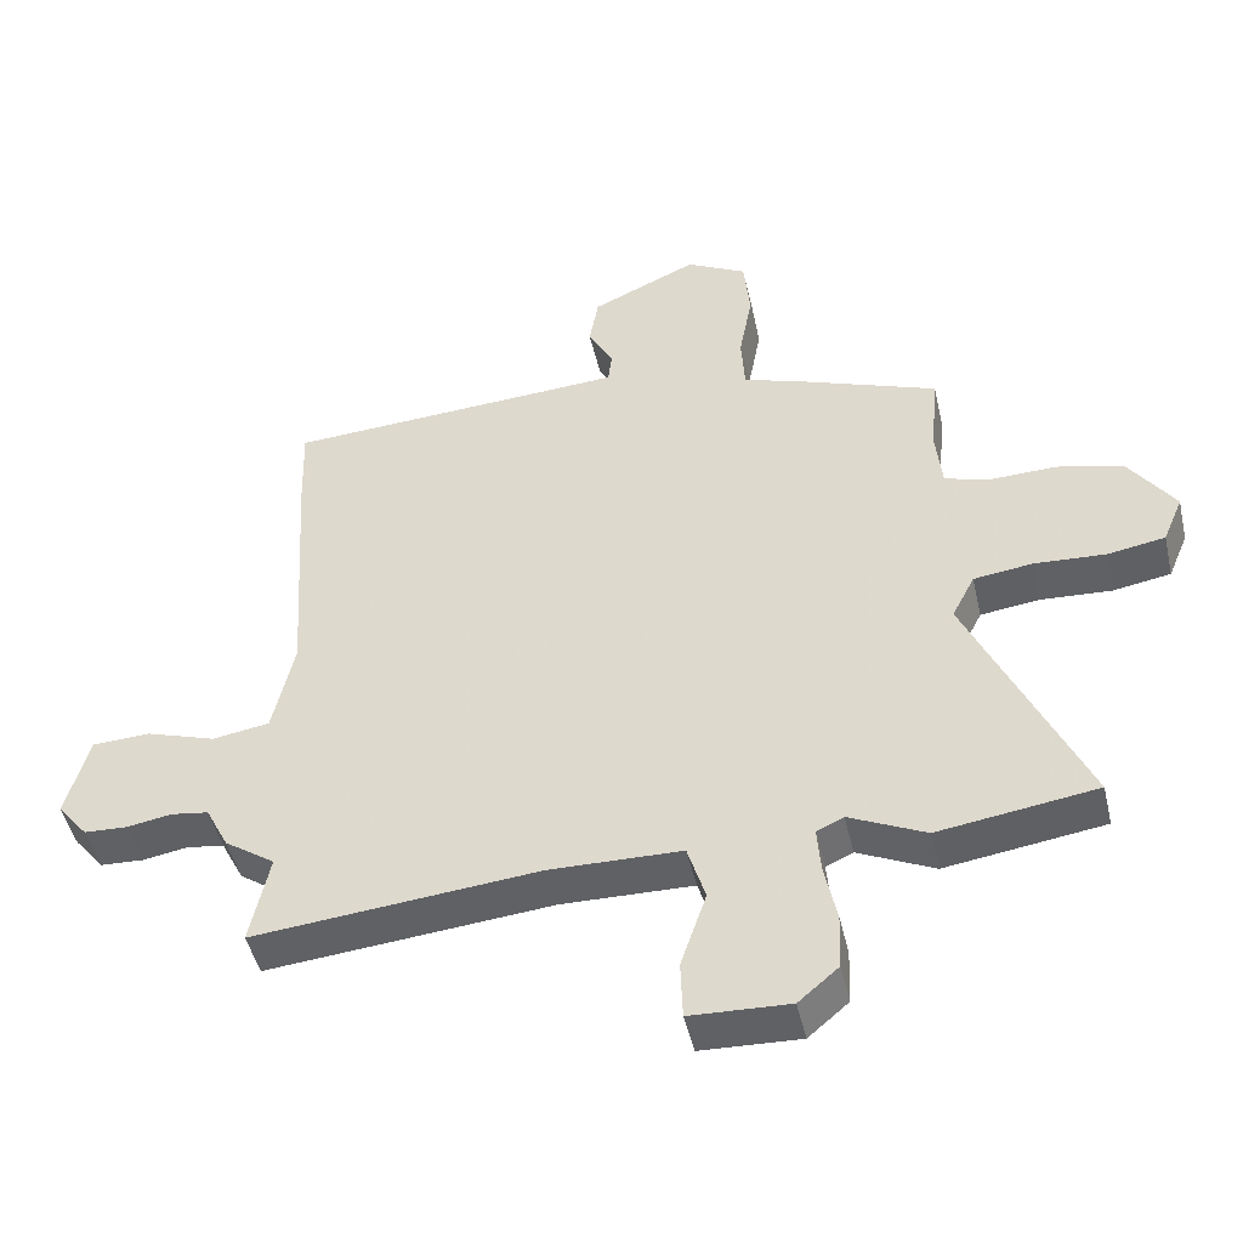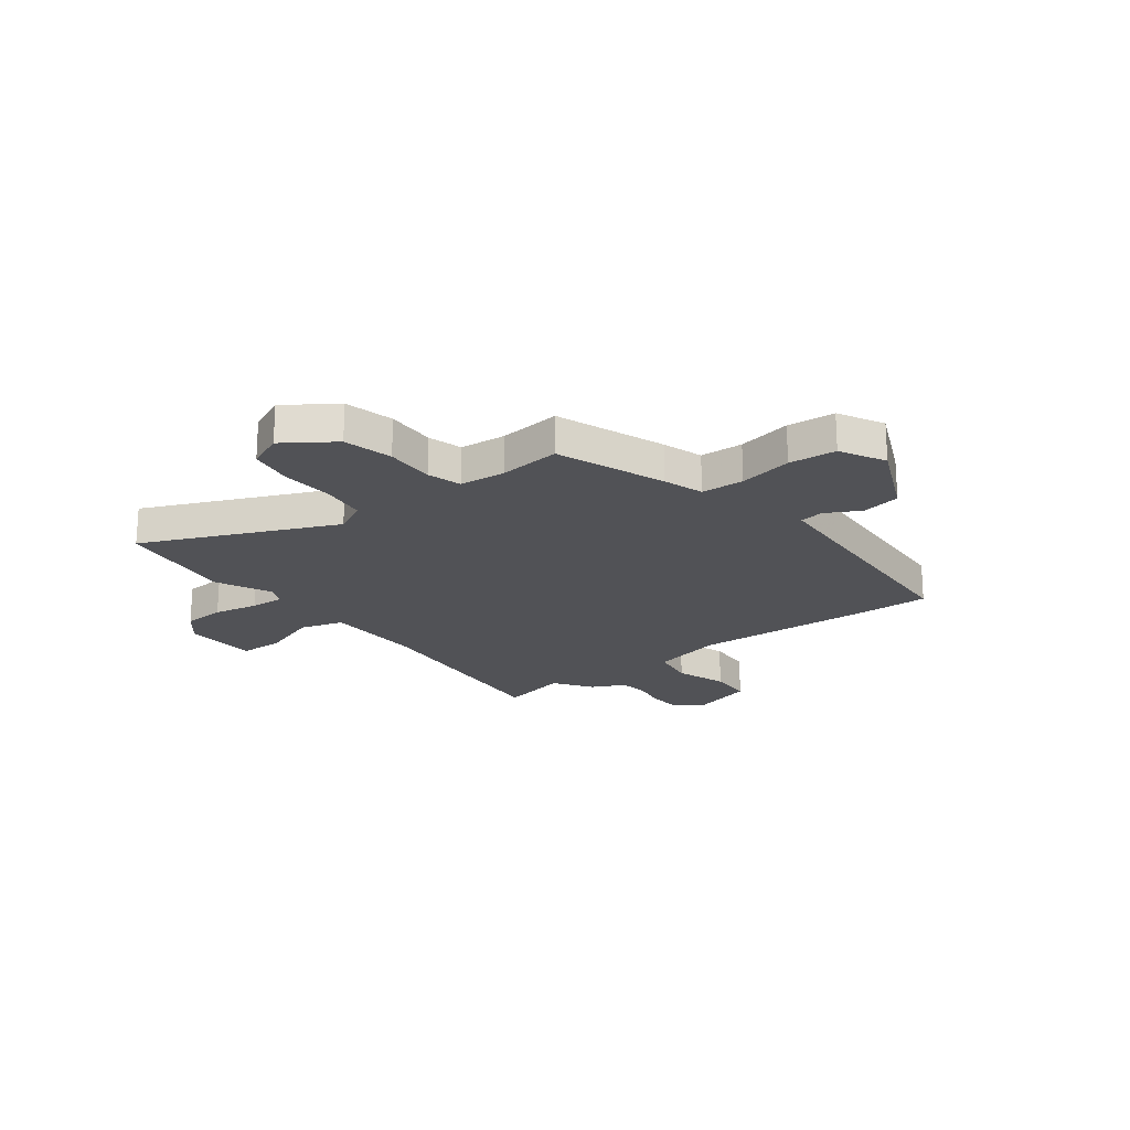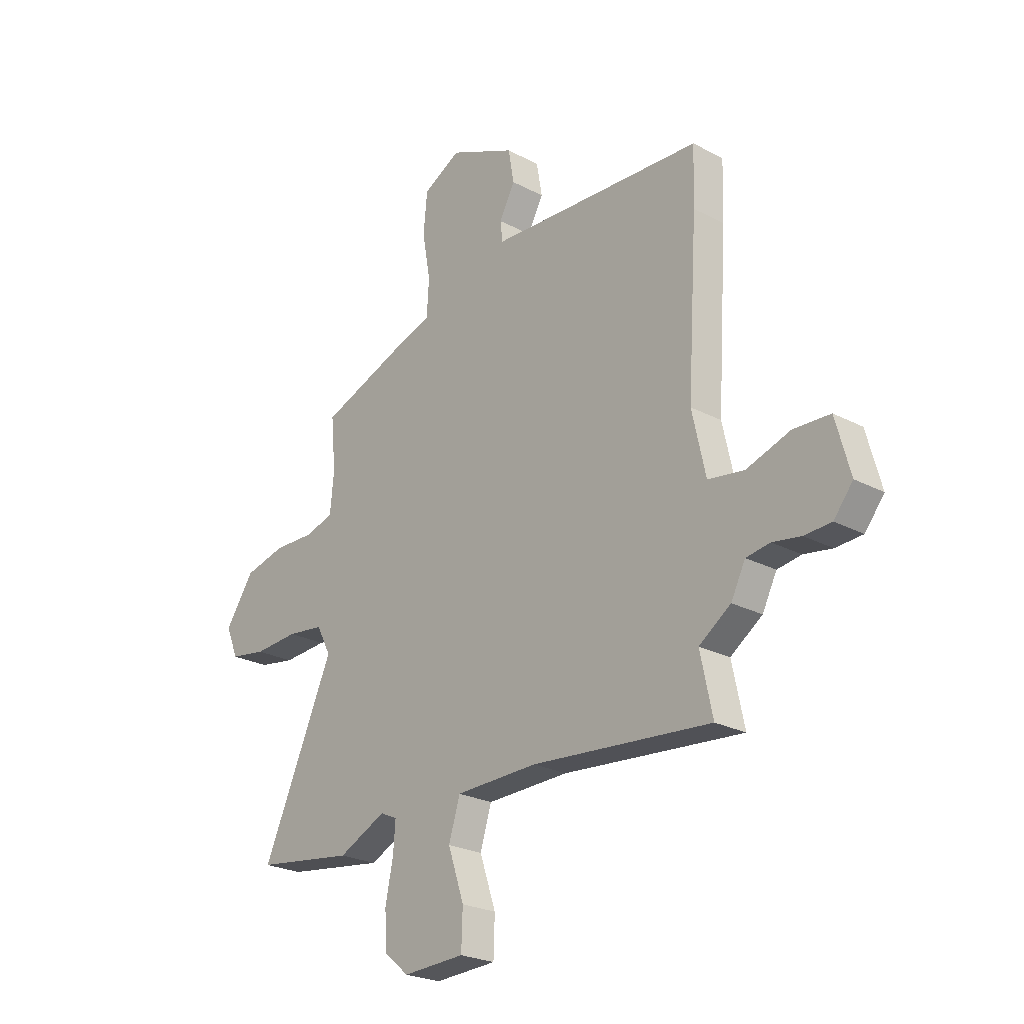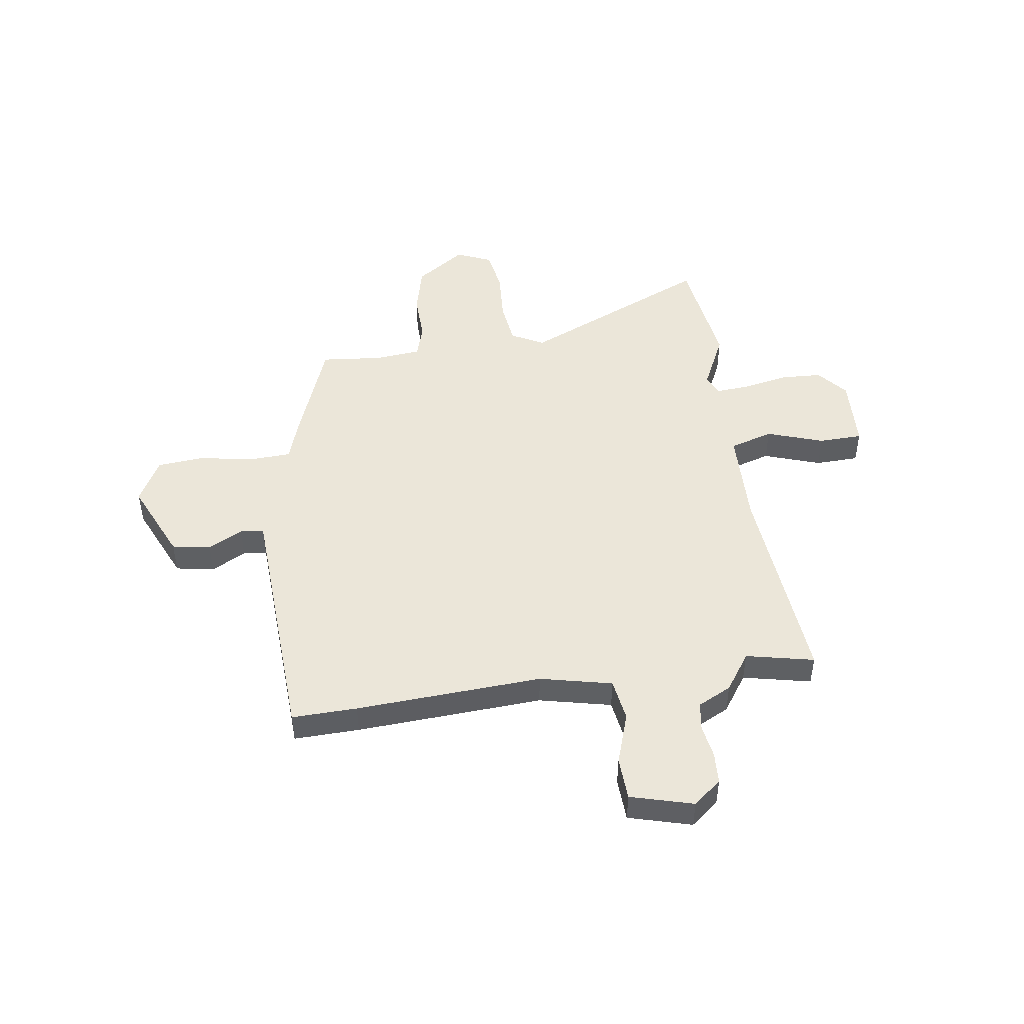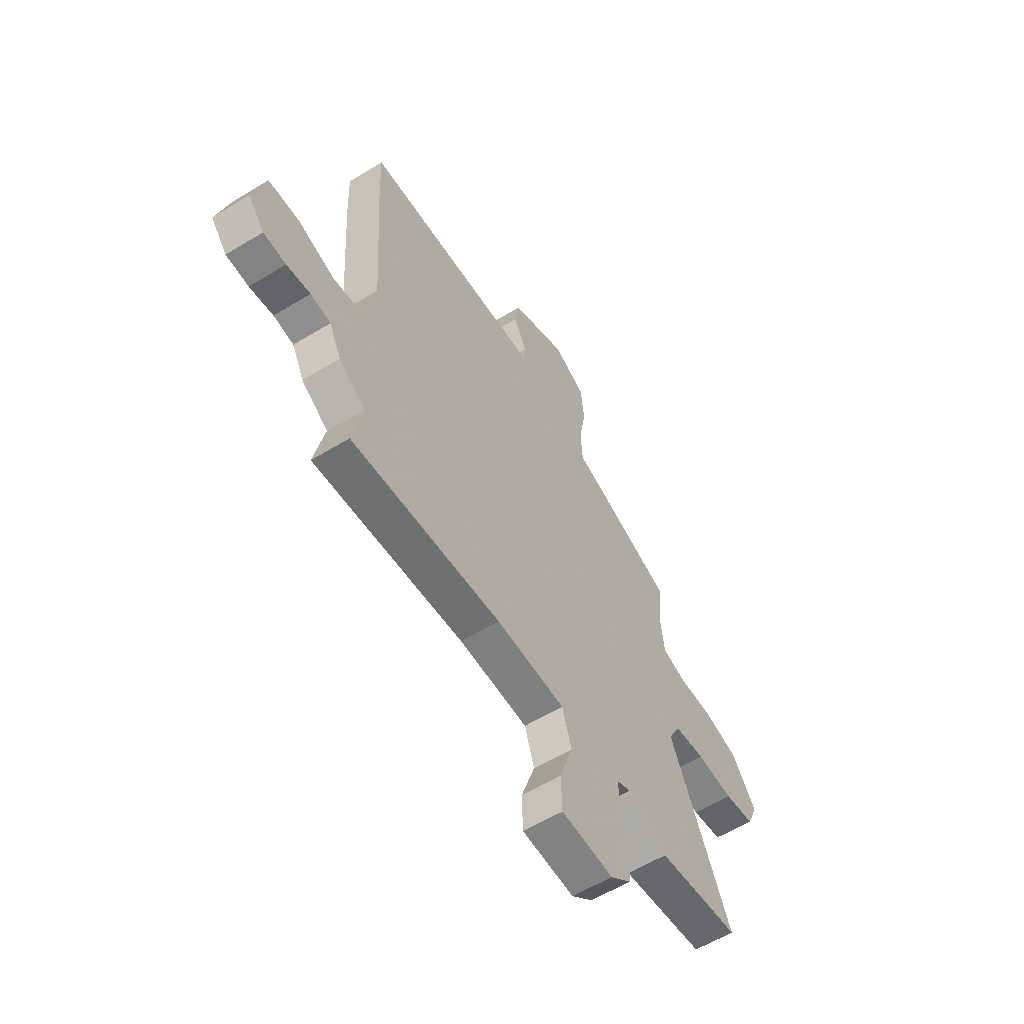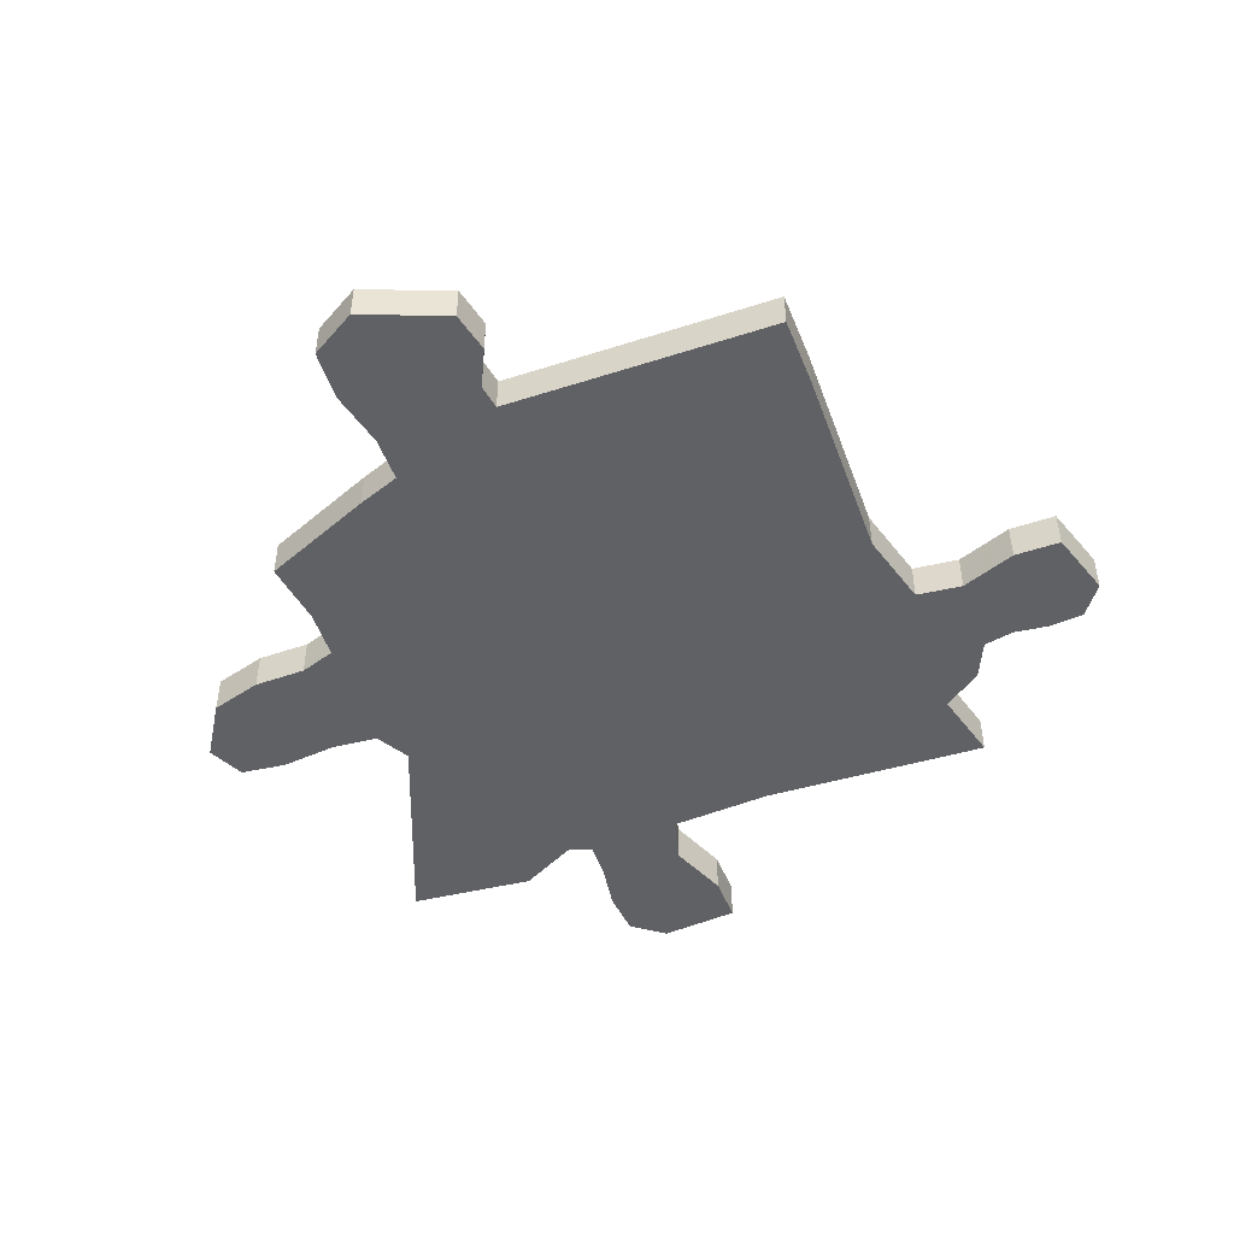
<metadata>
{"format":"obj","ext":"obj","renderer":"f3d","projection":"perspective","resolution":1024,"background":"white","views":[{"elev":-47.1,"azim":-167.1,"up":"+Z"},{"elev":-21.2,"azim":-52.2,"up":"+Y"},{"elev":-24.4,"azim":48.9,"up":"+Z"},{"elev":47.6,"azim":82.1,"up":"+Y"},{"elev":-59.0,"azim":122.1,"up":"+Z"},{"elev":-48.1,"azim":23.2,"up":"+Y"}]}
</metadata>
<code>
v -0.423 0.07 -0.511
v -0.651 0.07 -0.478
v -0.485 0.07 -0.11
v -0.518 0.07 -0.046
v -0.603 0.07 -0.035
v -0.706 0.07 -0.041
v -0.789 0.07 -0.027
v -0.818 0.07 0.042
v -0.751 0.07 0.138
v -0.656 0.07 0.161
v -0.561 0.07 0.158
v -0.495 0.07 0.177
v -0.486 0.07 0.266
v -0.497 0.07 0.386
v -0.288 0.07 0.463
v -0.21 0.07 0.488
v -0.205 0.07 0.571
v -0.224 0.07 0.675
v -0.215 0.07 0.767
v -0.128 0.07 0.813
v 0.025 0.07 0.744
v 0.038 0.07 0.669
v 0.002 0.07 0.602
v 0.007 0.07 0.556
v 0.145 0.07 0.548
v 0.501 0.07 0.528
v 0.497 0.07 0.401
v 0.474 0.07 0.038
v 0.505 0.07 -0.102
v 0.588 0.07 -0.115
v 0.689 0.07 -0.082
v 0.773 0.07 -0.086
v 0.806 0.07 -0.208
v 0.762 0.07 -0.262
v 0.7 0.07 -0.265
v 0.635 0.07 -0.254
v 0.58 0.07 -0.262
v 0.547 0.07 -0.327
v 0.474 0.07 -0.377
v 0.502 0.07 -0.509
v 0.089 0.07 -0.471
v -0.101 0.07 -0.475
v -0.127 0.07 -0.559
v -0.09 0.07 -0.669
v -0.093 0.07 -0.754
v -0.236 0.07 -0.76
v -0.294 0.07 -0.711
v -0.297 0.07 -0.63
v -0.279 0.07 -0.543
v -0.274 0.07 -0.477
v -0.313 0.07 -0.459
v -0.423 0 -0.511
v -0.651 0 -0.478
v -0.485 0 -0.11
v -0.518 0 -0.046
v -0.603 0 -0.035
v -0.706 0 -0.041
v -0.789 0 -0.027
v -0.818 0 0.042
v -0.751 0 0.138
v -0.656 0 0.161
v -0.561 0 0.158
v -0.495 0 0.177
v -0.486 0 0.266
v -0.497 0 0.386
v -0.288 0 0.463
v -0.21 0 0.488
v -0.205 0 0.571
v -0.224 0 0.675
v -0.215 0 0.767
v -0.128 0 0.813
v 0.025 0 0.744
v 0.038 0 0.669
v 0.002 0 0.602
v 0.007 0 0.556
v 0.145 0 0.548
v 0.501 0 0.528
v 0.497 0 0.401
v 0.474 0 0.038
v 0.505 0 -0.102
v 0.588 0 -0.115
v 0.689 0 -0.082
v 0.773 0 -0.086
v 0.806 0 -0.208
v 0.762 0 -0.262
v 0.7 0 -0.265
v 0.635 0 -0.254
v 0.58 0 -0.262
v 0.547 0 -0.327
v 0.474 0 -0.377
v 0.502 0 -0.509
v 0.089 0 -0.471
v -0.101 0 -0.475
v -0.127 0 -0.559
v -0.09 0 -0.669
v -0.093 0 -0.754
v -0.236 0 -0.76
v -0.294 0 -0.711
v -0.297 0 -0.63
v -0.279 0 -0.543
v -0.274 0 -0.477
v -0.313 0 -0.459
f 47 48 49
f 46 47 49
f 45 46 49
f 44 45 49
f 43 44 49
f 42 43 49 50
f 41 42 50 51
f 39 40 41
f 39 41 51
f 38 39 51
f 37 38 51
f 34 35 36
f 33 34 36
f 32 33 36
f 31 32 36
f 30 31 36
f 29 30 36 37
f 25 26 27 28
f 24 25 28 29
f 21 22 23
f 20 21 23
f 19 20 23
f 18 19 23
f 17 18 23
f 16 17 23 24
f 29 37 51
f 24 29 51
f 16 24 51
f 15 16 51
f 14 15 51
f 13 14 51
f 9 10 11
f 8 9 11
f 7 8 11
f 6 7 11
f 5 6 11
f 4 5 11 12
f 51 1 2 3
f 12 13 51 3
f 3 4 12
f 100 99 98
f 100 98 97
f 100 97 96
f 100 96 95
f 100 95 94
f 101 100 94 93
f 102 101 93 92
f 92 91 90
f 102 92 90
f 102 90 89
f 102 89 88
f 87 86 85
f 87 85 84
f 87 84 83
f 87 83 82
f 87 82 81
f 88 87 81 80
f 79 78 77 76
f 80 79 76 75
f 74 73 72
f 74 72 71
f 74 71 70
f 74 70 69
f 74 69 68
f 75 74 68 67
f 102 88 80
f 102 80 75
f 102 75 67
f 102 67 66
f 102 66 65
f 102 65 64
f 62 61 60
f 62 60 59
f 62 59 58
f 62 58 57
f 62 57 56
f 63 62 56 55
f 54 53 52 102
f 54 102 64 63
f 63 55 54
f 1 52 53 2
f 2 53 54 3
f 3 54 55 4
f 4 55 56 5
f 5 56 57 6
f 6 57 58 7
f 7 58 59 8
f 8 59 60 9
f 9 60 61 10
f 10 61 62 11
f 11 62 63 12
f 12 63 64 13
f 13 64 65 14
f 14 65 66 15
f 15 66 67 16
f 16 67 68 17
f 17 68 69 18
f 18 69 70 19
f 19 70 71 20
f 20 71 72 21
f 21 72 73 22
f 22 73 74 23
f 23 74 75 24
f 24 75 76 25
f 25 76 77 26
f 26 77 78 27
f 27 78 79 28
f 28 79 80 29
f 29 80 81 30
f 30 81 82 31
f 31 82 83 32
f 32 83 84 33
f 33 84 85 34
f 34 85 86 35
f 35 86 87 36
f 36 87 88 37
f 37 88 89 38
f 38 89 90 39
f 39 90 91 40
f 40 91 92 41
f 41 92 93 42
f 42 93 94 43
f 43 94 95 44
f 44 95 96 45
f 45 96 97 46
f 46 97 98 47
f 47 98 99 48
f 48 99 100 49
f 49 100 101 50
f 50 101 102 51
f 51 102 52 1

</code>
